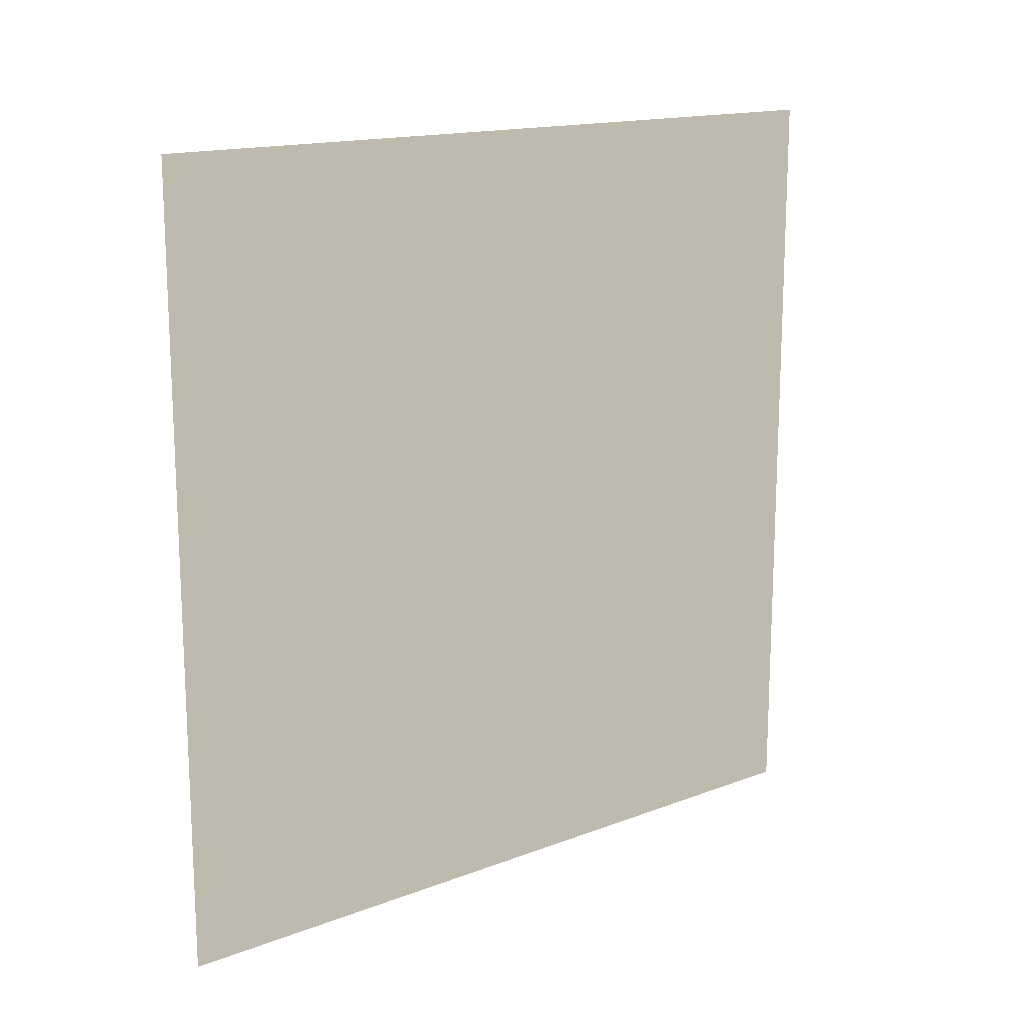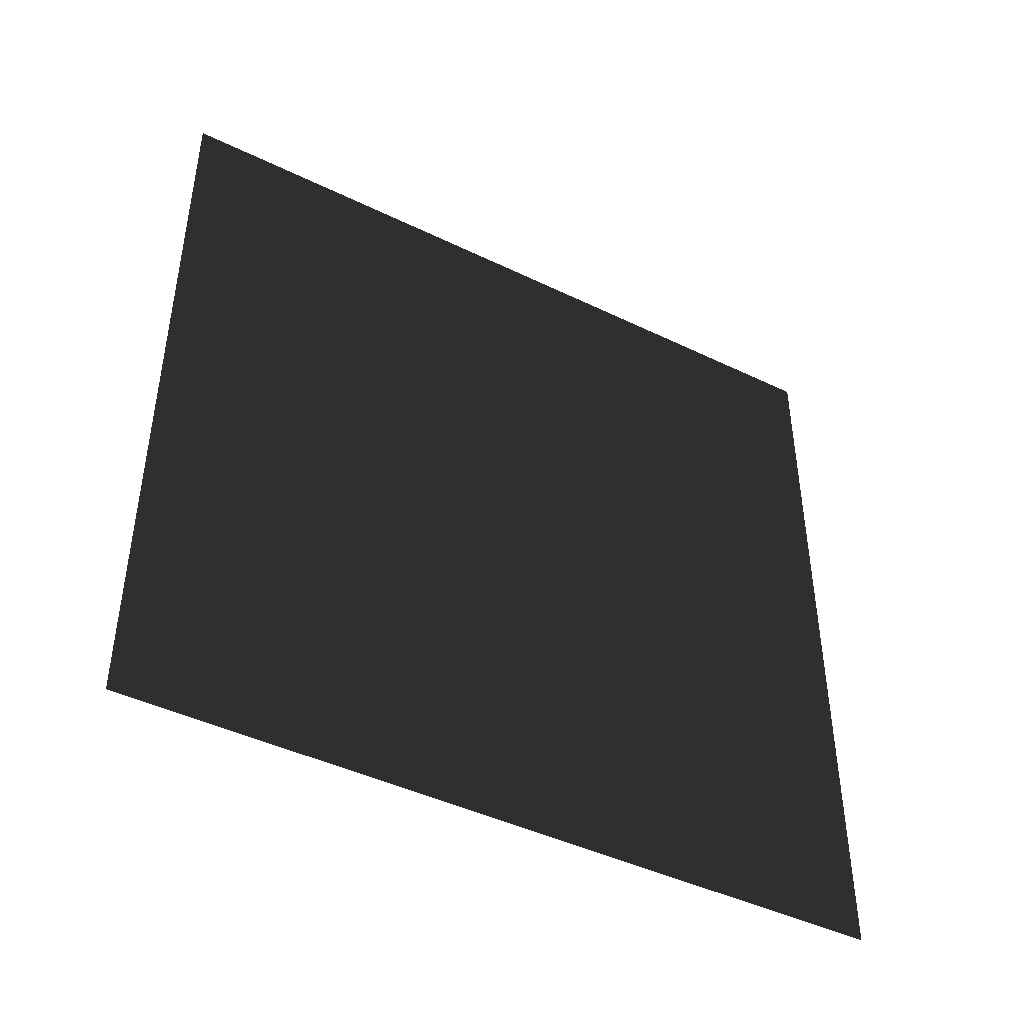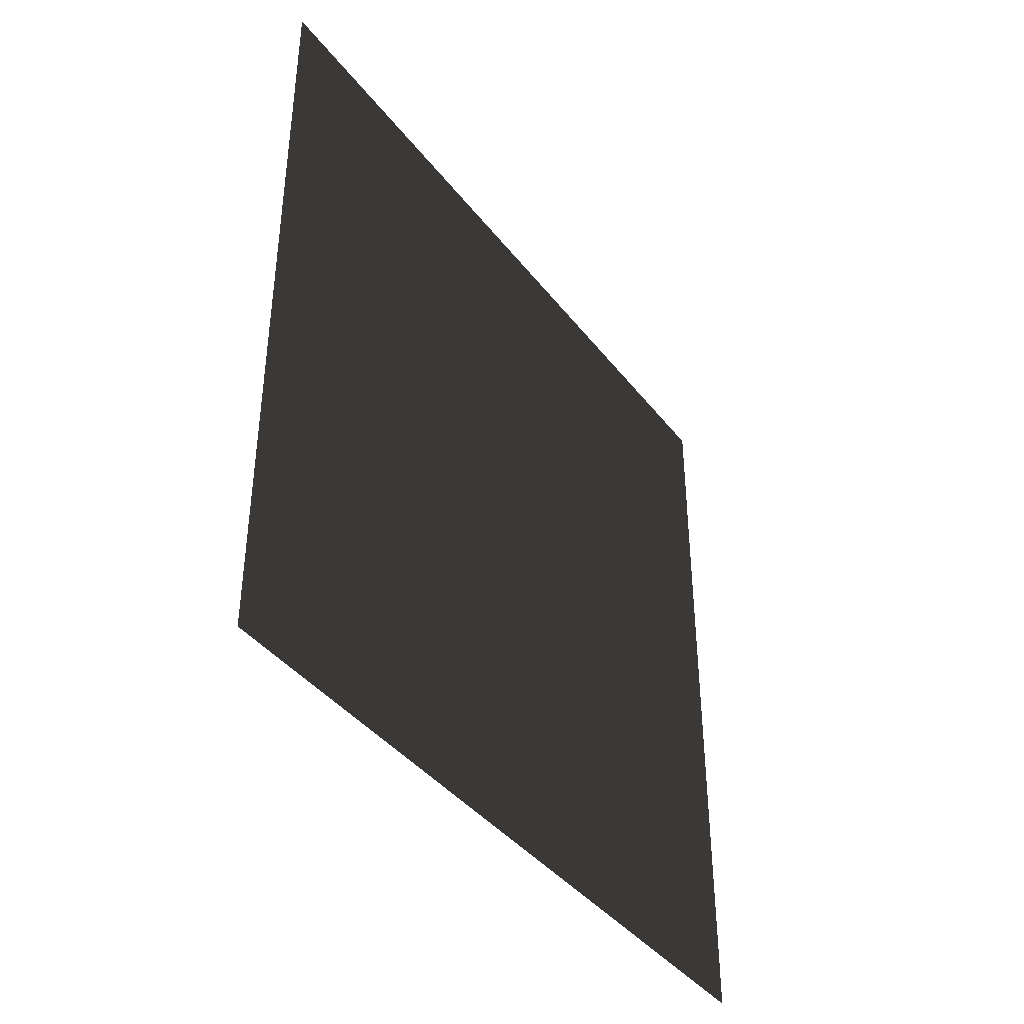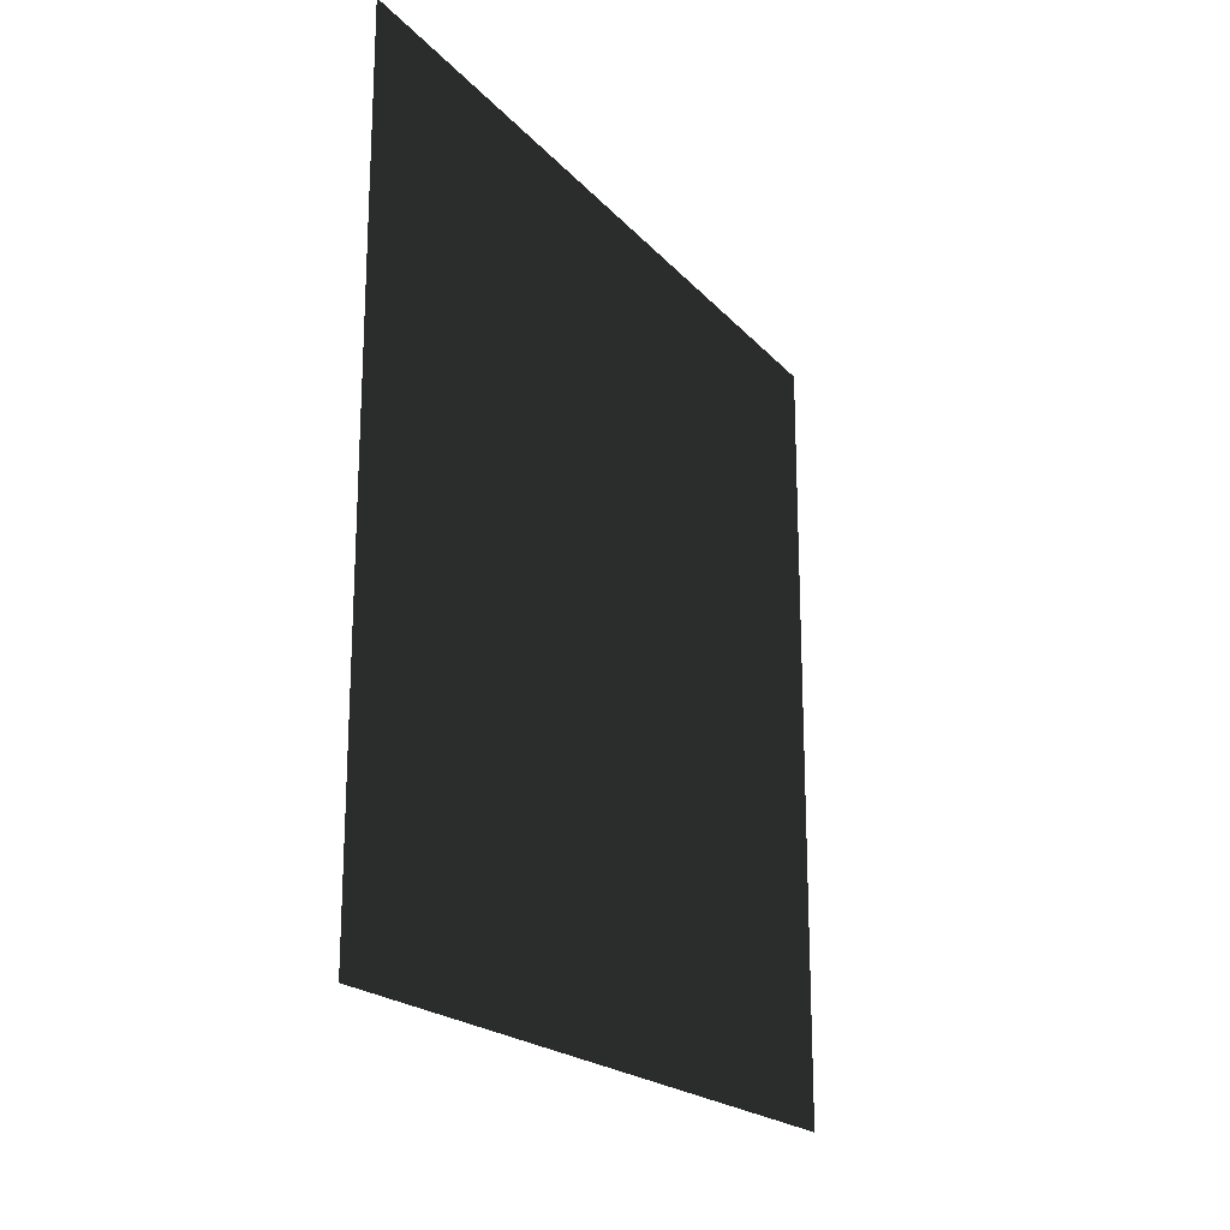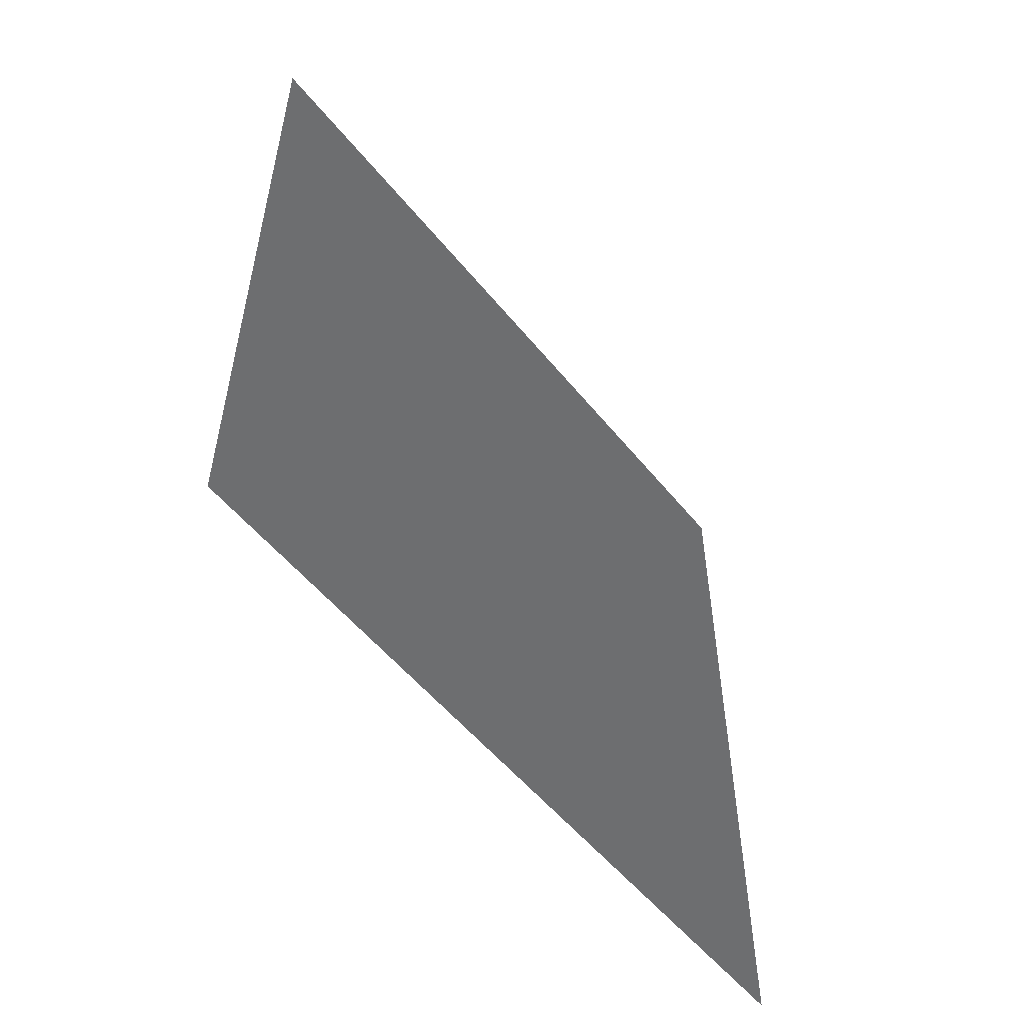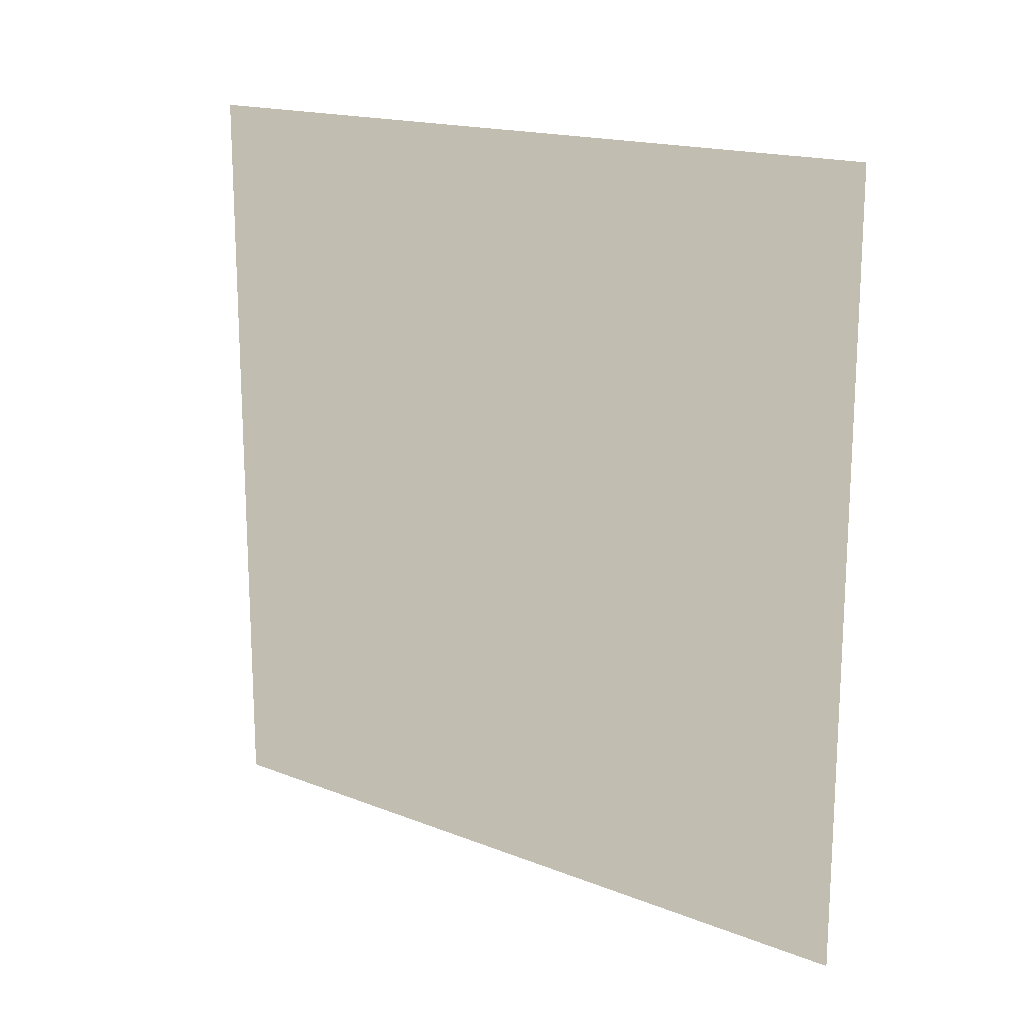
<metadata>
{"format":"obj","ext":"obj","renderer":"f3d","projection":"perspective","resolution":1024,"background":"white","views":[{"elev":15.5,"azim":51.3,"up":"+Y"},{"elev":-43.8,"azim":60.3,"up":"+Y"},{"elev":-40.0,"azim":33.8,"up":"+Y"},{"elev":-20.1,"azim":-151.4,"up":"+Z"},{"elev":-54.2,"azim":-141.8,"up":"+Y"},{"elev":17.0,"azim":128.1,"up":"+Y"}]}
</metadata>
<code>
o Cube.002
v -0.9946 1.925 -1
v -0.9946 -0.0752 1
v -0.9946 -0.0752 -1
v -0.9946 1.925 1
f 1 2 3
f 1 4 2

</code>
